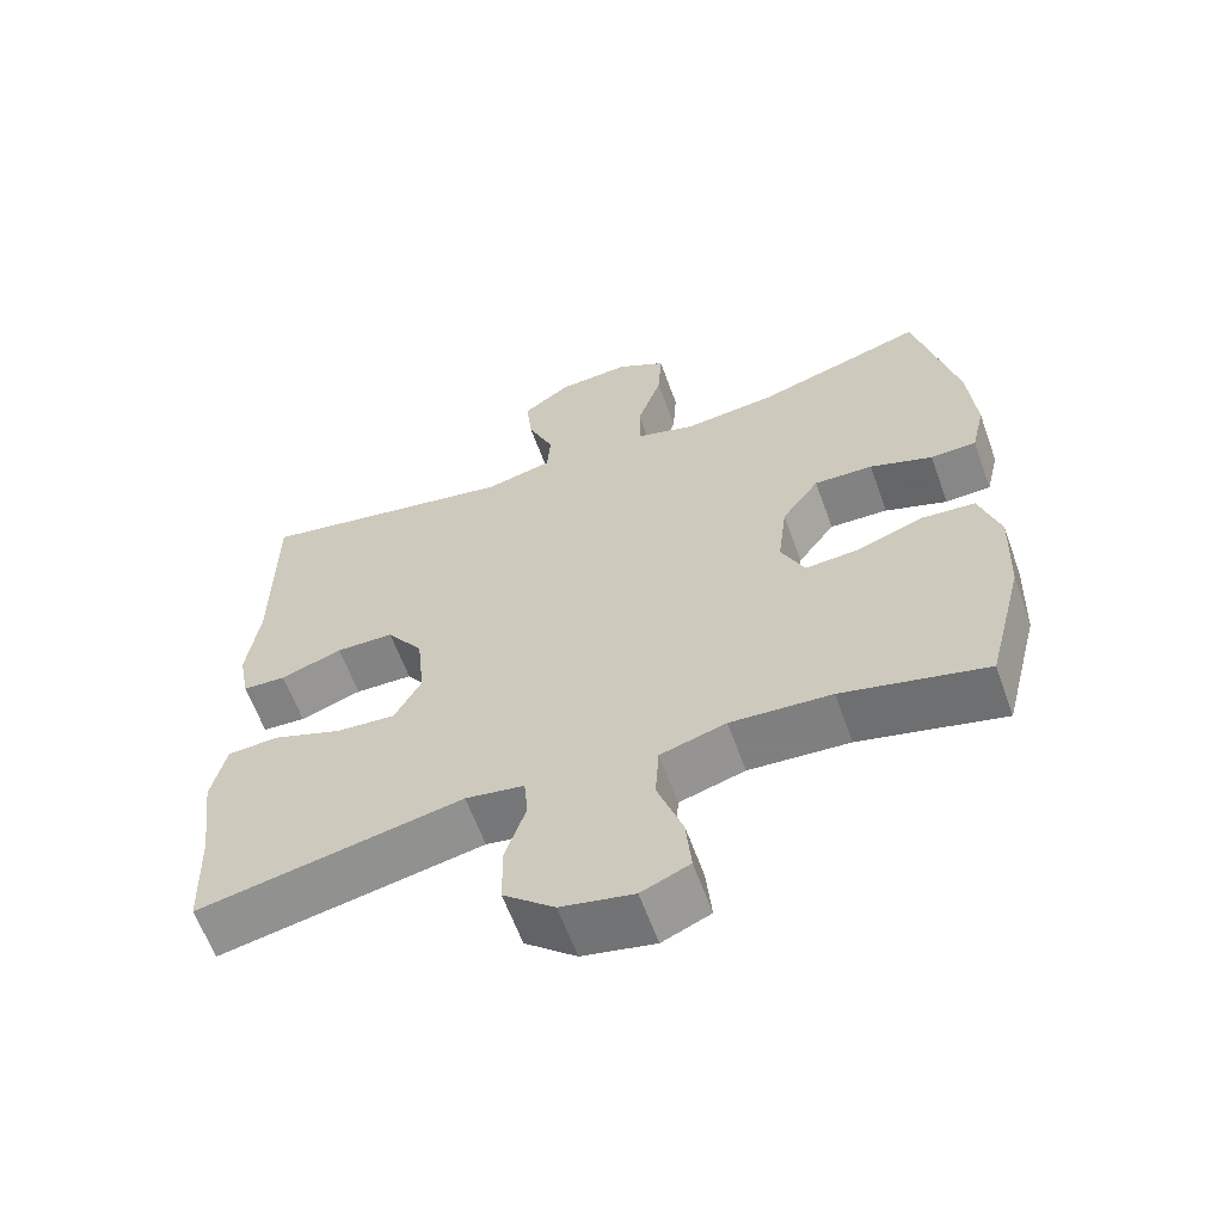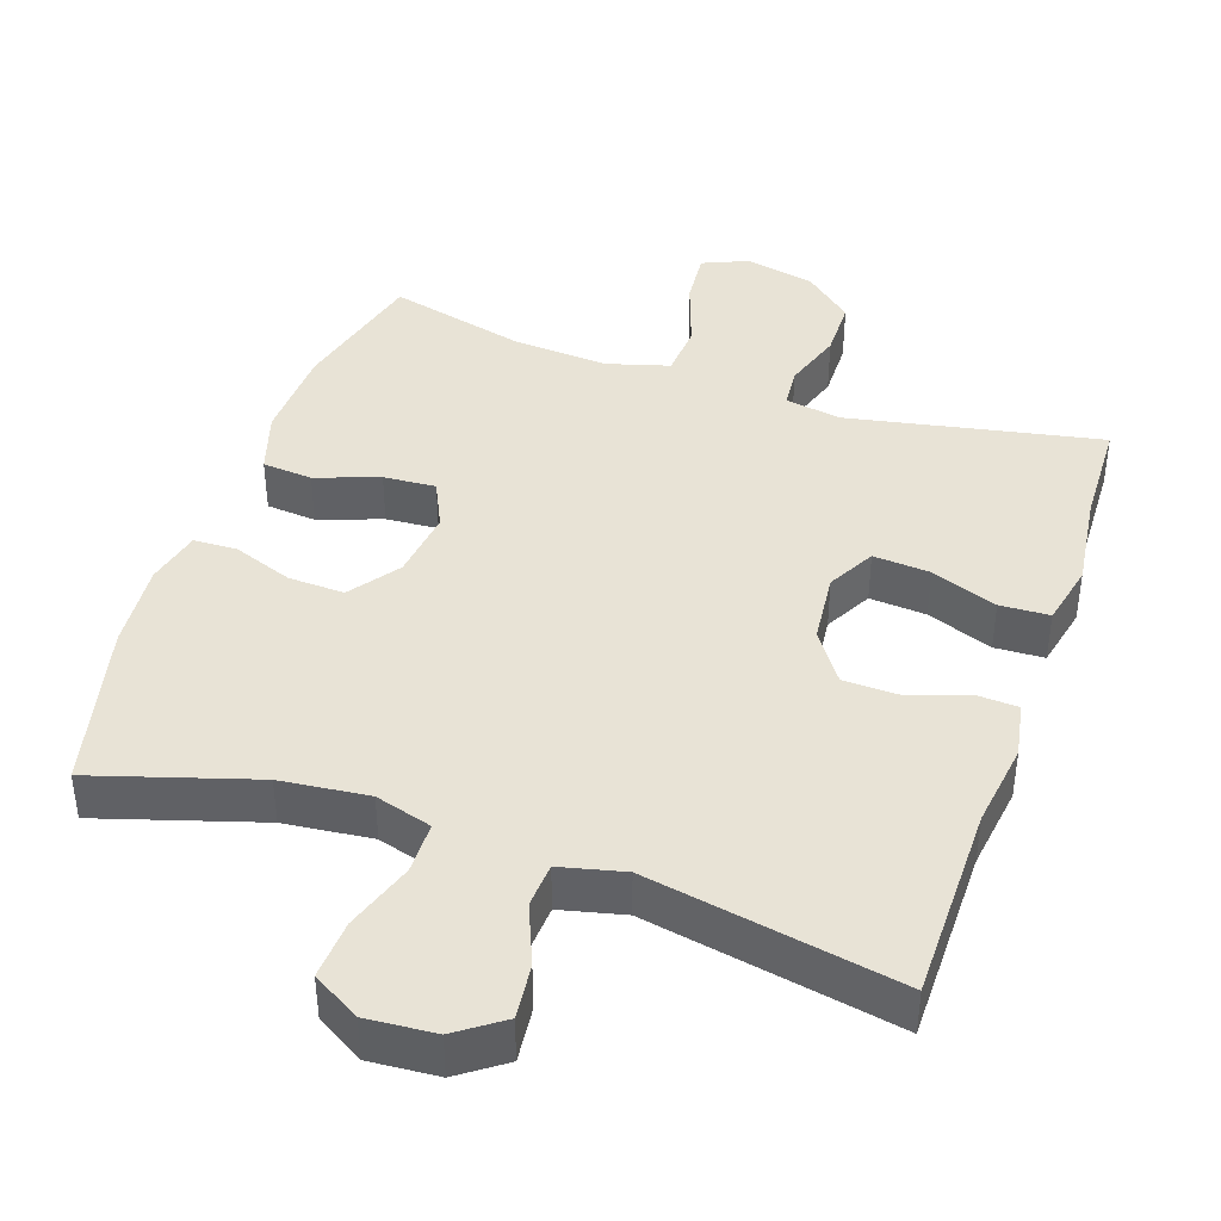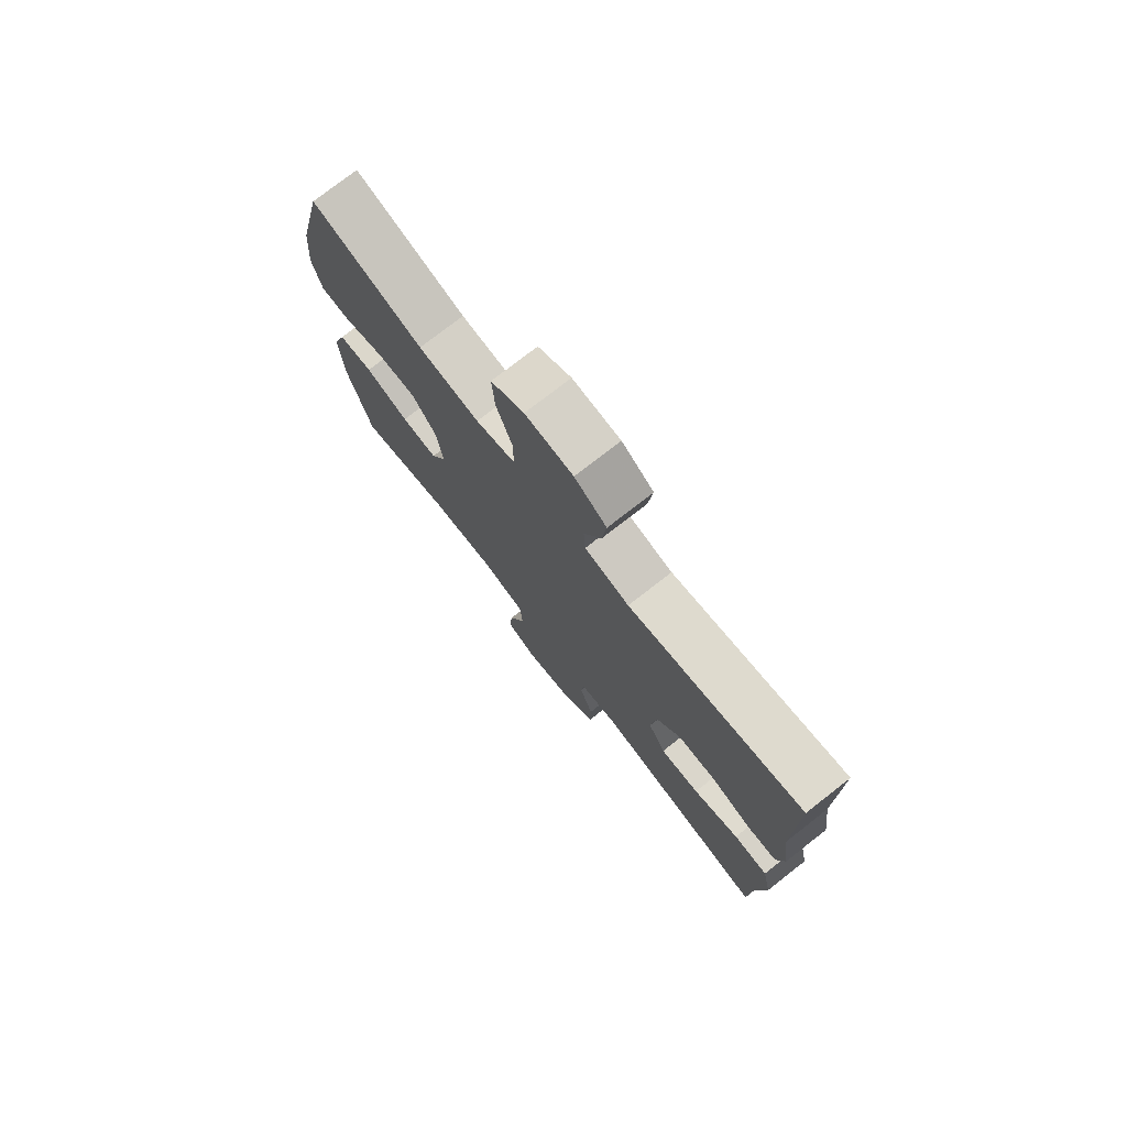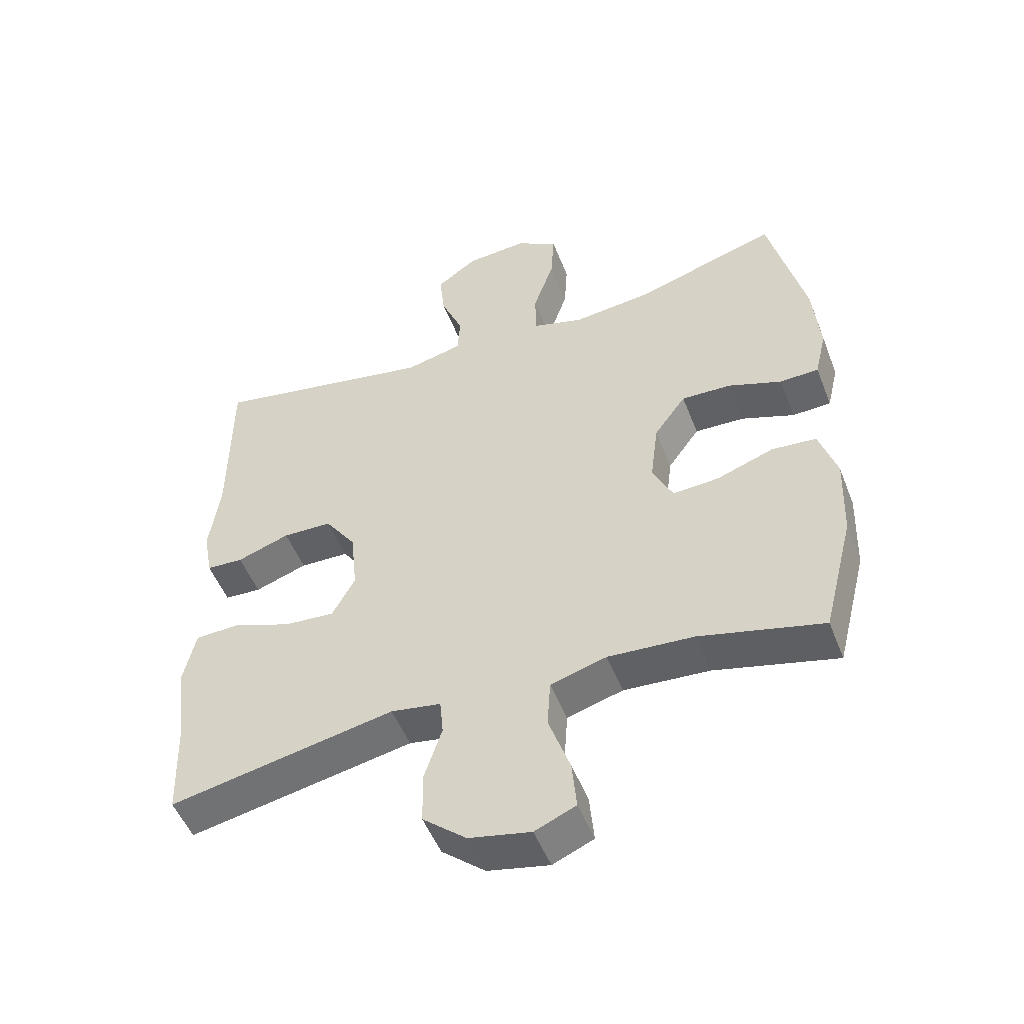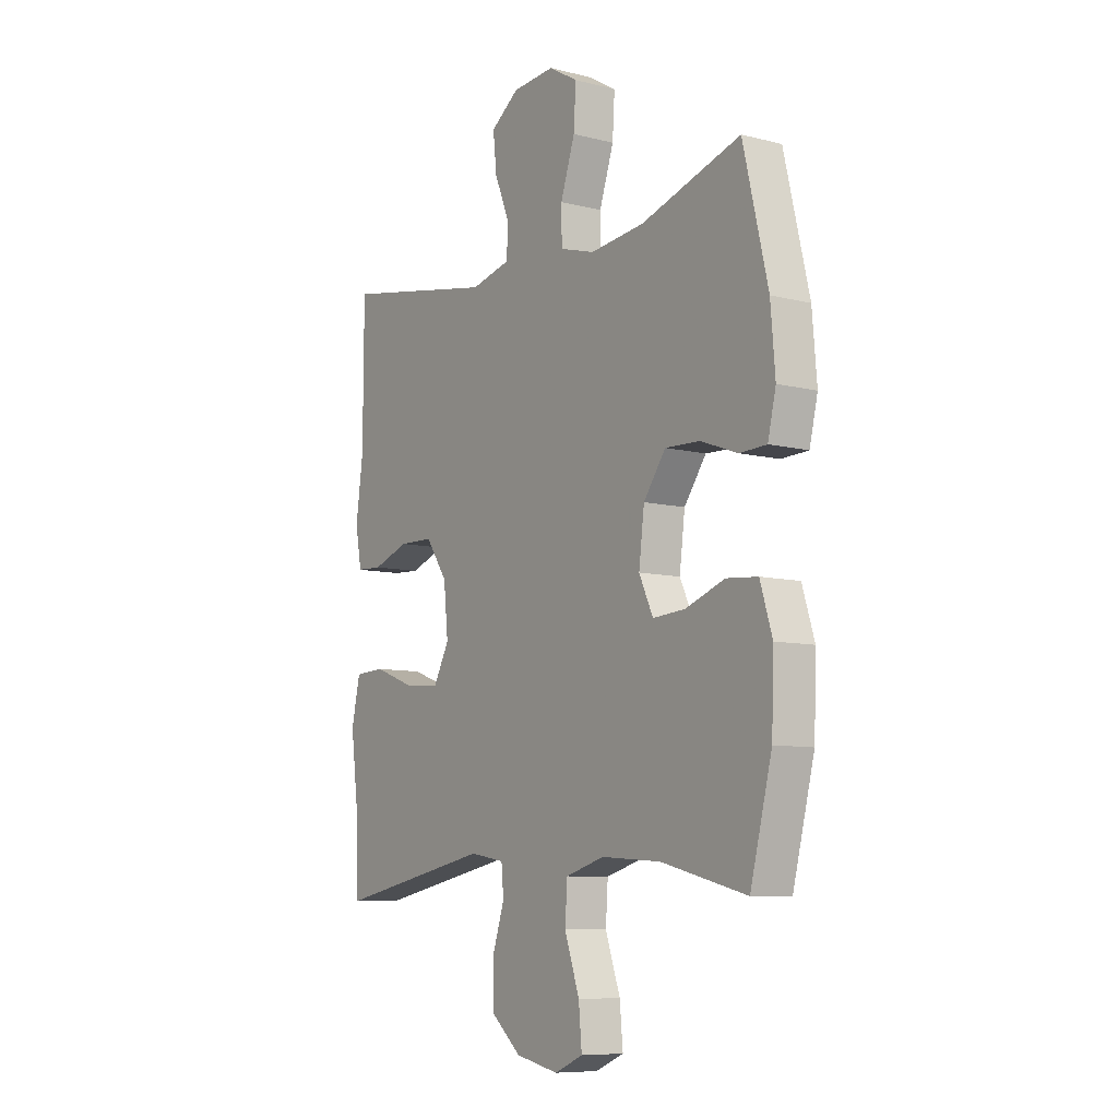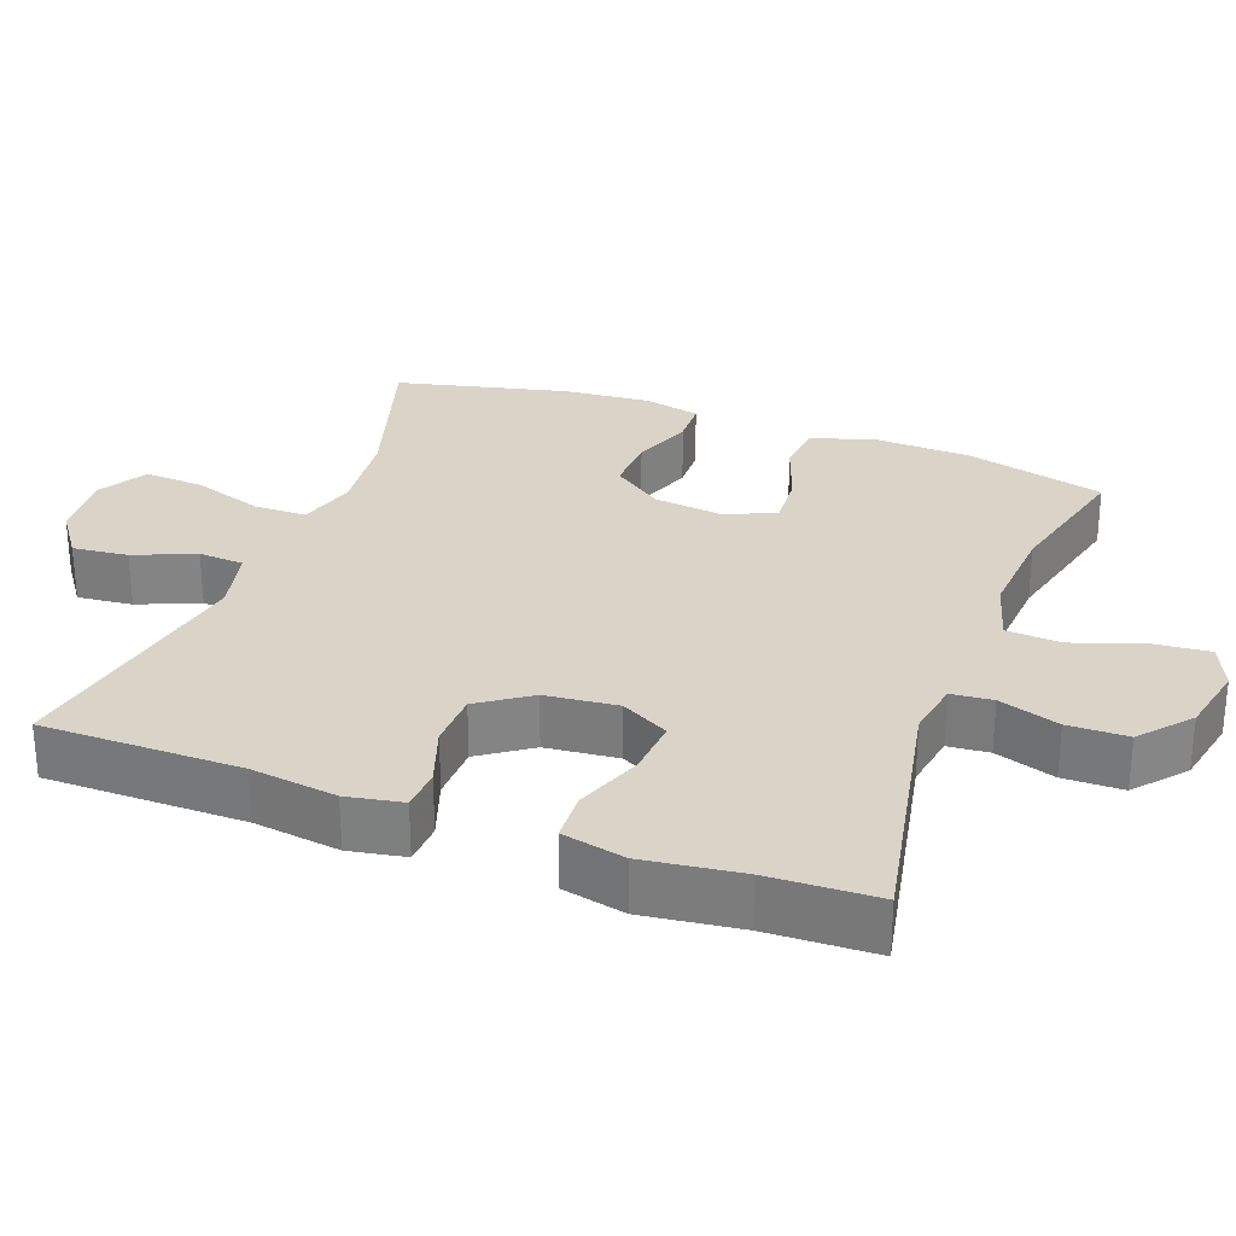
<metadata>
{"format":"obj","ext":"obj","renderer":"f3d","projection":"perspective","resolution":1024,"background":"white","views":[{"elev":-61.7,"azim":-160.2,"up":"+Z"},{"elev":41.4,"azim":18.9,"up":"+Y"},{"elev":76.4,"azim":52.1,"up":"+Z"},{"elev":-51.0,"azim":-159.0,"up":"+Z"},{"elev":-8.5,"azim":-124.4,"up":"+Z"},{"elev":28.7,"azim":110.4,"up":"+Y"}]}
</metadata>
<code>
v -0.5 0.07 0.5
v -0.279 0.07 0.432
v -0.158 0.07 0.419
v -0.08 0.07 0.442
v -0.079 0.07 0.513
v -0.111 0.07 0.608
v -0.116 0.07 0.689
v -0.051 0.07 0.727
v 0.043 0.07 0.72
v 0.106 0.07 0.675
v 0.098 0.07 0.6
v 0.064 0.07 0.518
v 0.068 0.07 0.457
v 0.156 0.07 0.436
v 0.5 0.07 0.5
v 0.501 0.07 0.23
v 0.517 0.07 0.113
v 0.503 0.07 0.037
v 0.446 0.07 0.034
v 0.365 0.07 0.062
v 0.289 0.07 0.06
v 0.241 0.07 -0.009
v 0.231 0.07 -0.107
v 0.266 0.07 -0.172
v 0.344 0.07 -0.166
v 0.435 0.07 -0.132
v 0.503 0.07 -0.135
v 0.522 0.07 -0.221
v 0.505 0.07 -0.353
v 0.5 0.07 -0.5
v 0.153 0.07 -0.432
v 0.076 0.07 -0.445
v 0.071 0.07 -0.501
v 0.098 0.07 -0.583
v 0.097 0.07 -0.664
v 0.03 0.07 -0.721
v -0.065 0.07 -0.741
v -0.128 0.07 -0.714
v -0.121 0.07 -0.638
v -0.088 0.07 -0.543
v -0.093 0.07 -0.469
v -0.179 0.07 -0.444
v -0.311 0.07 -0.453
v -0.5 0.07 -0.5
v -0.548 0.07 -0.312
v -0.553 0.07 -0.181
v -0.526 0.07 -0.095
v -0.457 0.07 -0.089
v -0.37 0.07 -0.12
v -0.298 0.07 -0.125
v -0.267 0.07 -0.059
v -0.279 0.07 0.037
v -0.328 0.07 0.105
v -0.405 0.07 0.102
v -0.487 0.07 0.072
v -0.547 0.07 0.074
v -0.565 0.07 0.15
v -0.555 0.07 0.269
v -0.5 0 0.5
v -0.279 0 0.432
v -0.158 0 0.419
v -0.08 0 0.442
v -0.079 0 0.513
v -0.111 0 0.608
v -0.116 0 0.689
v -0.051 0 0.727
v 0.043 0 0.72
v 0.106 0 0.675
v 0.098 0 0.6
v 0.064 0 0.518
v 0.068 0 0.457
v 0.156 0 0.436
v 0.5 0 0.5
v 0.501 0 0.23
v 0.517 0 0.113
v 0.503 0 0.037
v 0.446 0 0.034
v 0.365 0 0.062
v 0.289 0 0.06
v 0.241 0 -0.009
v 0.231 0 -0.107
v 0.266 0 -0.172
v 0.344 0 -0.166
v 0.435 0 -0.132
v 0.503 0 -0.135
v 0.522 0 -0.221
v 0.505 0 -0.353
v 0.5 0 -0.5
v 0.153 0 -0.432
v 0.076 0 -0.445
v 0.071 0 -0.501
v 0.098 0 -0.583
v 0.097 0 -0.664
v 0.03 0 -0.721
v -0.065 0 -0.741
v -0.128 0 -0.714
v -0.121 0 -0.638
v -0.088 0 -0.543
v -0.093 0 -0.469
v -0.179 0 -0.444
v -0.311 0 -0.453
v -0.5 0 -0.5
v -0.548 0 -0.312
v -0.553 0 -0.181
v -0.526 0 -0.095
v -0.457 0 -0.089
v -0.37 0 -0.12
v -0.298 0 -0.125
v -0.267 0 -0.059
v -0.279 0 0.037
v -0.328 0 0.105
v -0.405 0 0.102
v -0.487 0 0.072
v -0.547 0 0.074
v -0.565 0 0.15
v -0.555 0 0.269
f 57 58 1 2
f 54 55 56 57
f 53 54 57 2
f 52 53 2 3
f 51 52 3 4
f 46 47 48 49
f 46 49 50
f 43 44 45 46
f 42 43 46 50
f 41 42 50 51
f 37 38 39 40
f 37 40 41
f 36 37 41
f 33 34 35 36
f 32 33 36 41
f 31 32 41 51
f 29 30 31 51
f 25 26 27 28
f 24 25 28 29
f 17 18 19 20
f 16 17 20 21
f 14 15 16 21
f 13 14 21 22
f 9 10 11 12
f 9 12 13
f 8 9 13
f 5 6 7 8
f 4 5 8 13
f 24 29 51
f 23 24 51 4
f 4 13 22 23
f 60 59 116 115
f 115 114 113 112
f 60 115 112 111
f 61 60 111 110
f 62 61 110 109
f 107 106 105 104
f 108 107 104
f 104 103 102 101
f 108 104 101 100
f 109 108 100 99
f 98 97 96 95
f 99 98 95
f 99 95 94
f 94 93 92 91
f 99 94 91 90
f 109 99 90 89
f 109 89 88 87
f 86 85 84 83
f 87 86 83 82
f 78 77 76 75
f 79 78 75 74
f 79 74 73 72
f 80 79 72 71
f 70 69 68 67
f 71 70 67
f 71 67 66
f 66 65 64 63
f 71 66 63 62
f 109 87 82
f 62 109 82 81
f 81 80 71 62
f 1 59 60 2
f 2 60 61 3
f 3 61 62 4
f 4 62 63 5
f 5 63 64 6
f 6 64 65 7
f 7 65 66 8
f 8 66 67 9
f 9 67 68 10
f 10 68 69 11
f 11 69 70 12
f 12 70 71 13
f 13 71 72 14
f 14 72 73 15
f 15 73 74 16
f 16 74 75 17
f 17 75 76 18
f 18 76 77 19
f 19 77 78 20
f 20 78 79 21
f 21 79 80 22
f 22 80 81 23
f 23 81 82 24
f 24 82 83 25
f 25 83 84 26
f 26 84 85 27
f 27 85 86 28
f 28 86 87 29
f 29 87 88 30
f 30 88 89 31
f 31 89 90 32
f 32 90 91 33
f 33 91 92 34
f 34 92 93 35
f 35 93 94 36
f 36 94 95 37
f 37 95 96 38
f 38 96 97 39
f 39 97 98 40
f 40 98 99 41
f 41 99 100 42
f 42 100 101 43
f 43 101 102 44
f 44 102 103 45
f 45 103 104 46
f 46 104 105 47
f 47 105 106 48
f 48 106 107 49
f 49 107 108 50
f 50 108 109 51
f 51 109 110 52
f 52 110 111 53
f 53 111 112 54
f 54 112 113 55
f 55 113 114 56
f 56 114 115 57
f 57 115 116 58
f 58 116 59 1

</code>
